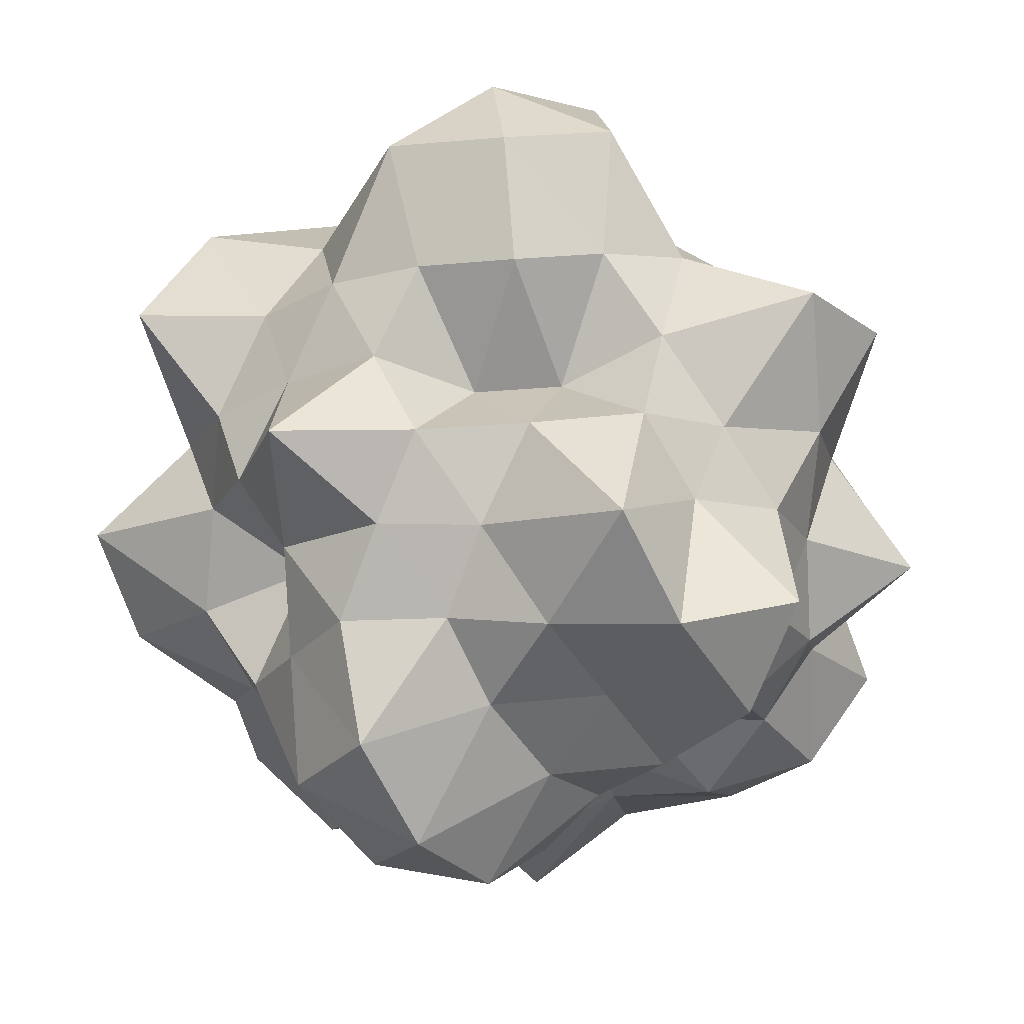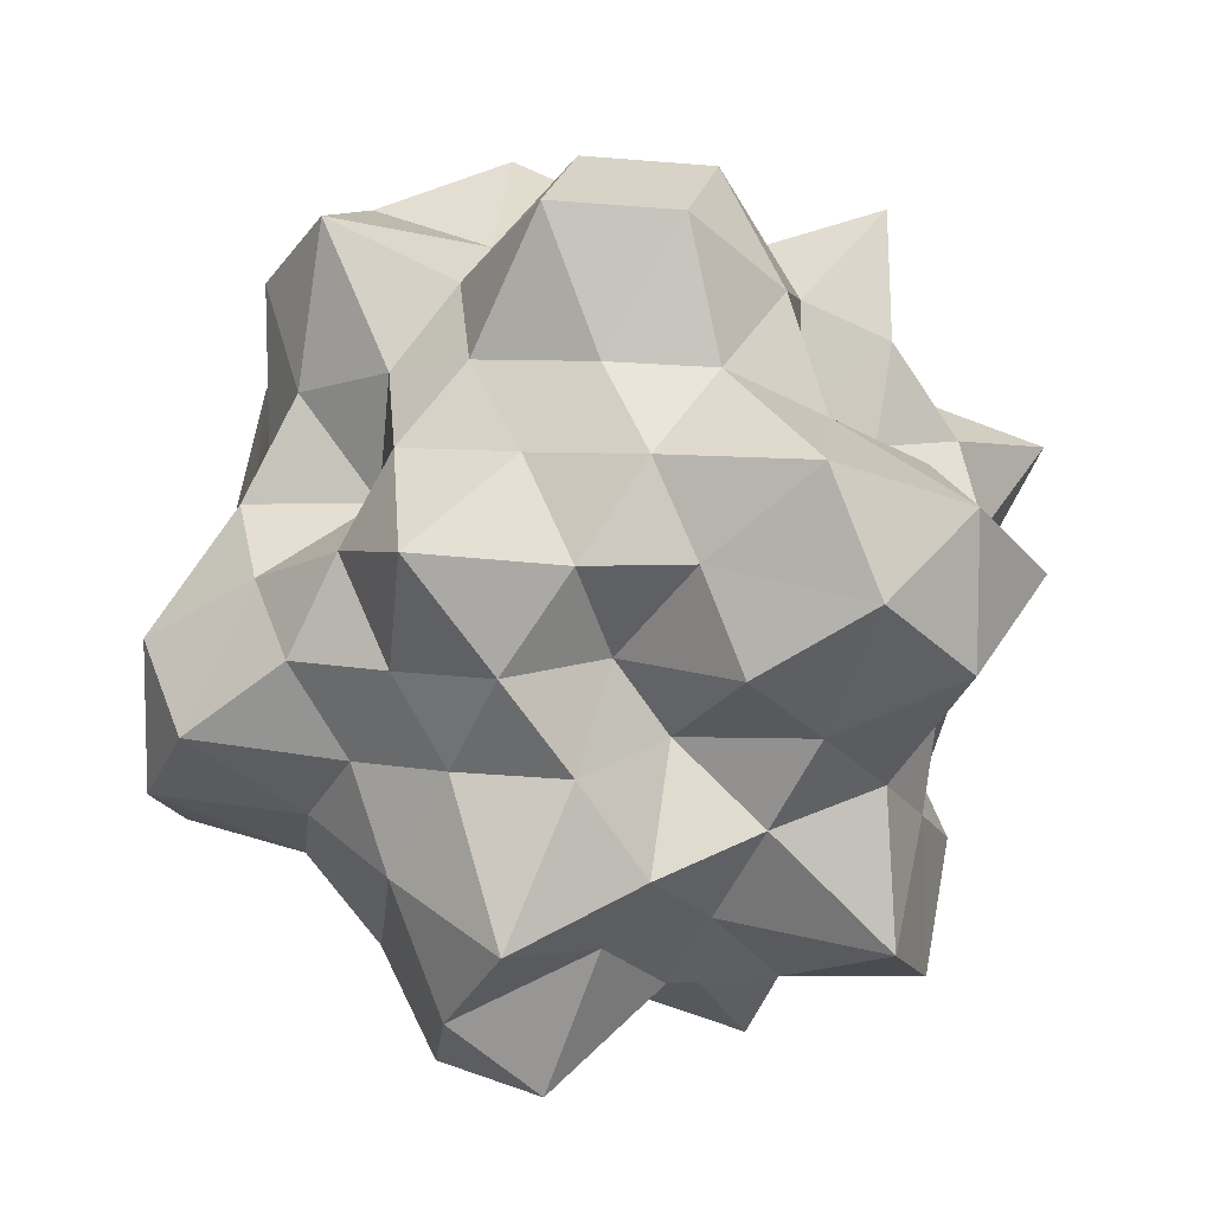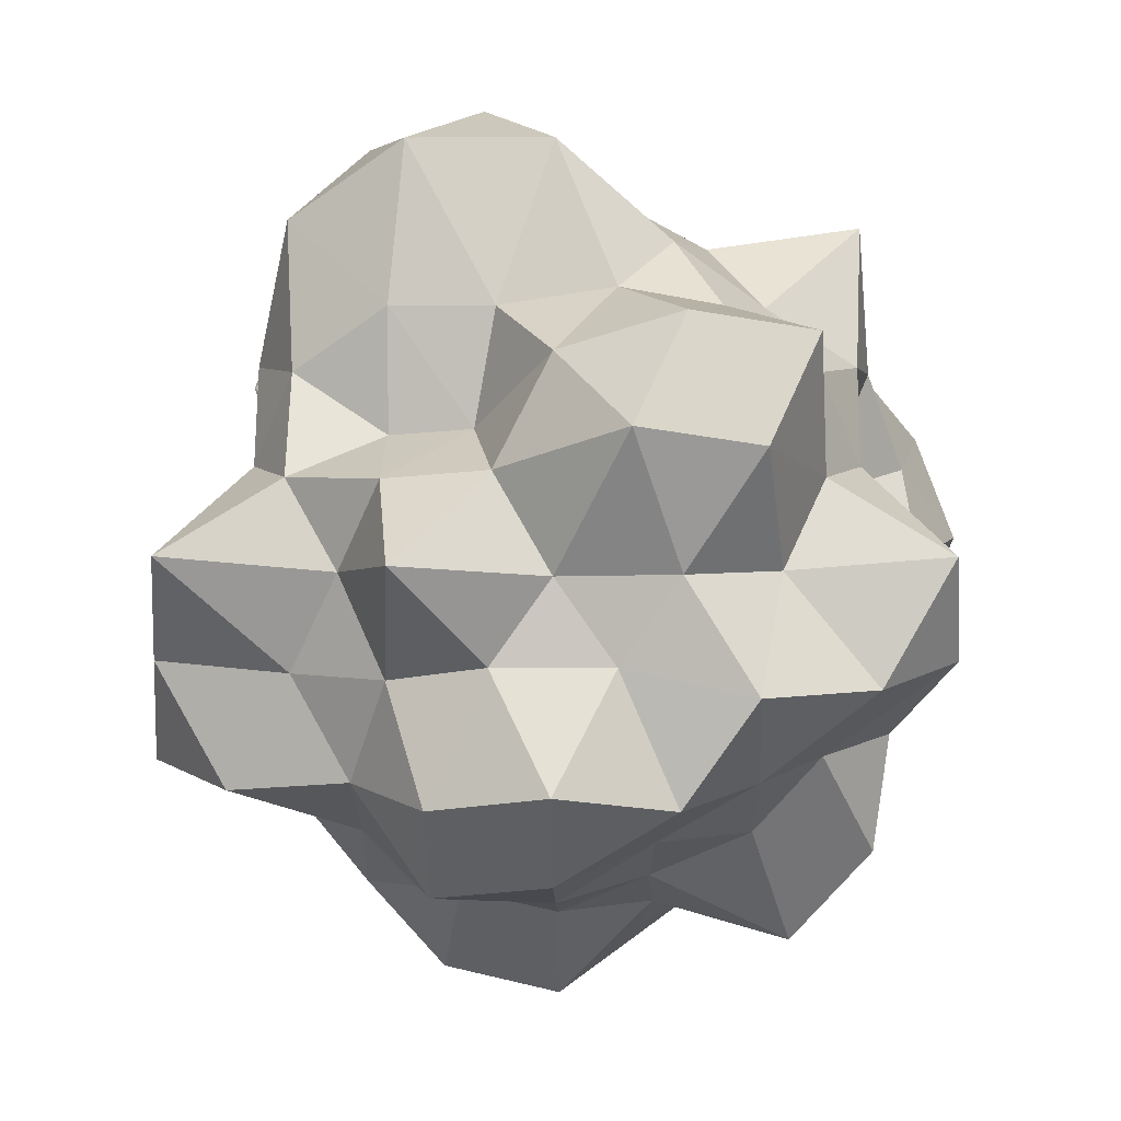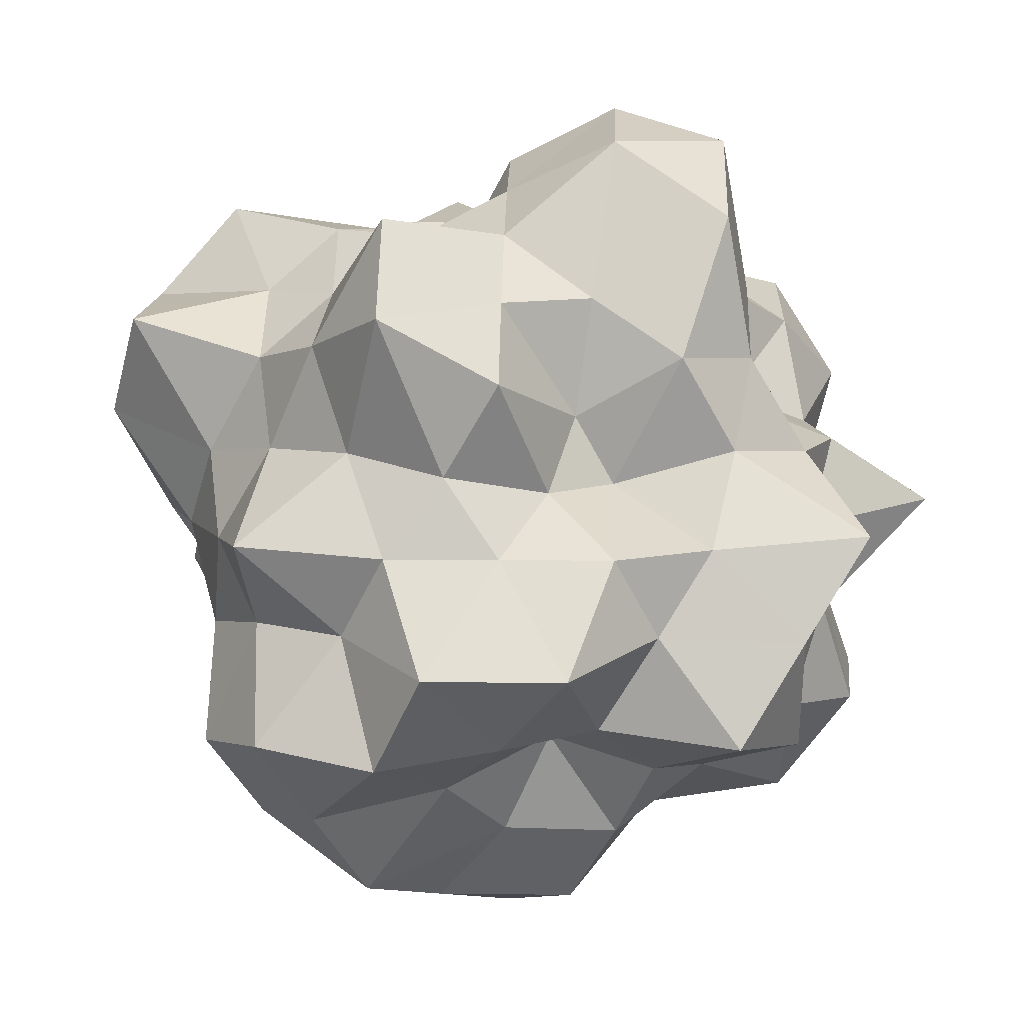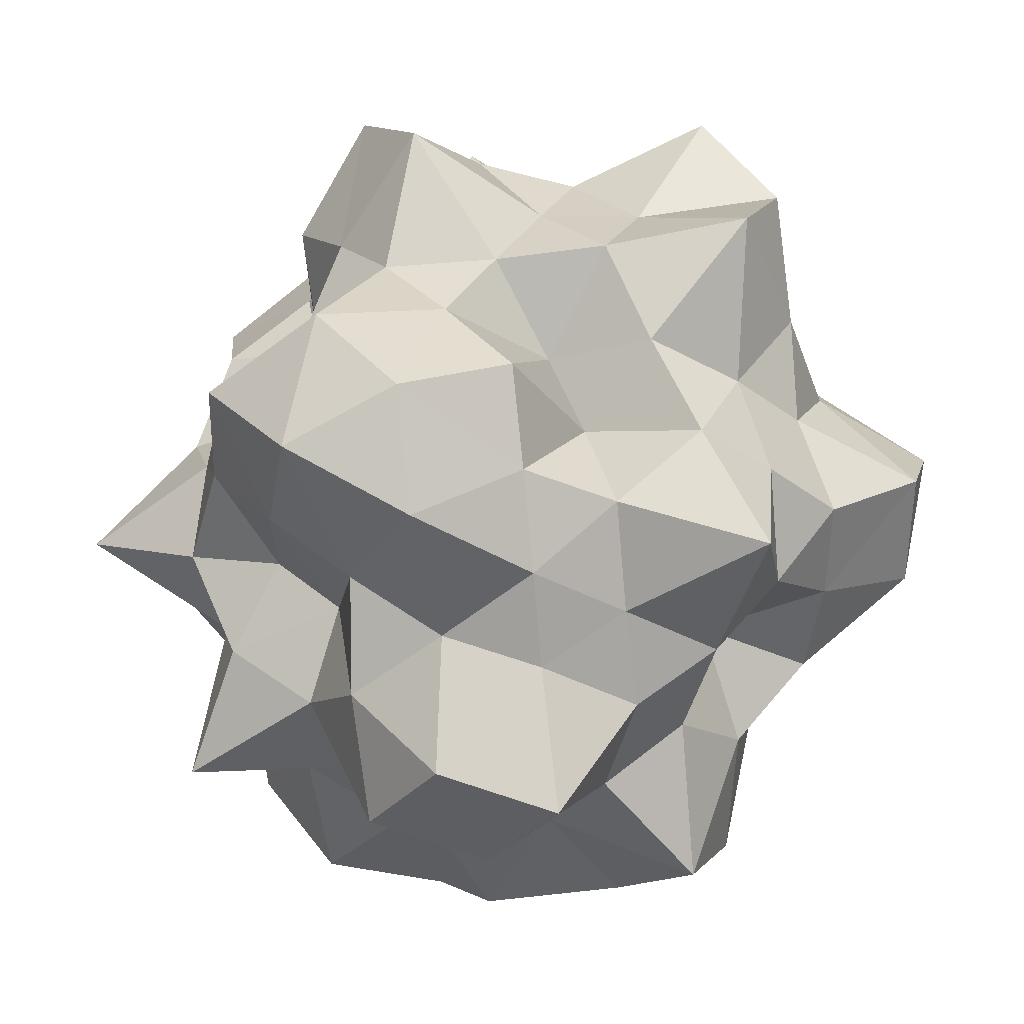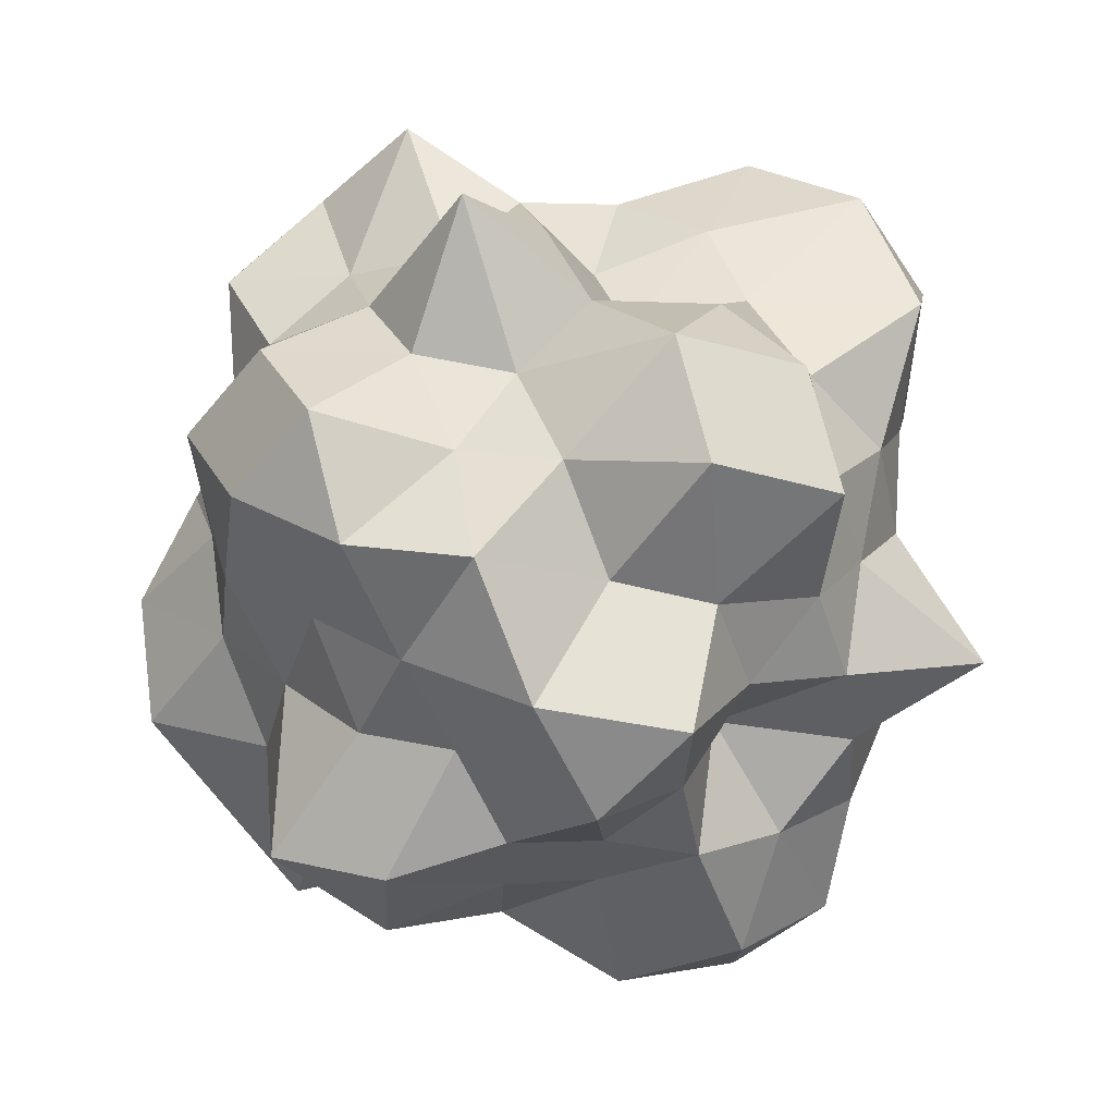
<metadata>
{"format":"obj","ext":"obj","renderer":"f3d","projection":"perspective","resolution":1024,"background":"white","views":[{"elev":49.0,"azim":120.2,"up":"+Y"},{"elev":9.3,"azim":162.7,"up":"+Z"},{"elev":2.9,"azim":-17.0,"up":"+Y"},{"elev":8.4,"azim":-124.1,"up":"+Y"},{"elev":68.4,"azim":11.8,"up":"+Y"},{"elev":76.9,"azim":67.6,"up":"+Z"}]}
</metadata>
<code>
o Icosphere
v 0.001674 -1.297 -0.01863
v 0.835 -0.4574 0.594
v -0.3818 -0.5296 1.162
v -1.239 -0.5296 -0.01863
v -0.3818 -0.5296 -1.199
v 0.8261 -0.4537 -0.6109
v 0.3851 0.7114 1.162
v -0.6526 0.4265 0.4697
v -0.8257 0.5676 -0.6123
v 0.3851 0.7114 -1.199
v 1.03 0.5724 -0.01183
v 0.001054 1.205 -0.01173
v -0.1846 -0.9153 0.5597
v 0.5918 -1.089 0.4101
v 0.3023 -0.5455 0.9155
v 0.9424 -0.5303 -0.01056
v 0.5918 -1.089 -0.4474
v -0.6033 -0.9203 -0.01179
v -0.7881 -0.5457 0.5617
v -0.2237 -1.089 -0.7123
v -0.7864 -0.5447 -0.5837
v 0.3021 -0.5452 -0.9382
v 1.044 0.05014 0.3286
v 1.321 0.09091 -0.4474
v 0.001032 0.05605 1.127
v 0.8172 0.09091 1.104
v -1.318 0.09091 0.4101
v -0.8138 0.09091 1.104
v -0.6506 0.0518 -0.9074
v -1.052 0.05157 -0.3526
v 0.6703 0.05602 -0.9326
v 0.000929 0.05047 -1.109
v 0.7513 0.6226 0.5351
v -0.3003 0.6598 0.9157
v -0.9287 0.6242 -0.01016
v -0.3004 0.6601 -0.9395
v 0.7889 0.6588 -0.5841
v 0.179 0.9827 0.5379
v 0.5812 0.9901 -0.01048
v -0.5884 1.271 0.4101
v -0.467 0.9865 -0.3503
v 0.1799 0.988 -0.5612
v -0.09098 -0.9929 0.2718
v 0.7987 -0.8095 0.5605
v -0.007705 -0.5841 1.133
v 0.9039 -0.5008 0.2898
v 0.6548 -0.6825 -0.4864
v -0.363 -1.193 -0.01863
v -1.096 -0.584 0.3282
v -0.111 -1.193 -0.3655
v -0.6675 -0.584 -0.9556
v 0.4324 -0.407 -0.5885
v 0.914 -0.1946 0.445
v 1.282 0.4012 -0.233
v -0.1568 -0.1989 1.045
v 0.4921 0.3099 0.9317
v -1.279 -0.2193 0.1957
v -0.7449 0.3103 0.7477
v -0.4928 -0.1989 -0.96
v -0.7381 0.2172 -0.3722
v 0.7154 -0.1945 -0.7373
v 0.1562 0.3051 -1.051
v 0.5469 0.6058 0.7531
v -0.431 0.4444 0.5797
v -0.6785 0.4368 -0.2302
v 0.008647 0.6045 -0.9489
v 0.8681 0.5832 -0.2842
v 0.2504 0.7931 0.756
v 0.2297 0.8259 -0.00383
v -0.6519 0.7934 0.463
v -0.6521 0.7936 -0.4859
v 0.2509 0.795 -0.7805
v -0.3028 -0.8095 0.9183
v 0.242 -0.9934 0.1638
v 0.5612 -0.4969 0.7465
v 0.8944 -0.4966 -0.3097
v 0.2967 -1.193 -0.233
v -0.7983 -0.6762 -0.0111
v -0.6675 -0.584 0.9184
v -0.3028 -0.8095 -0.9556
v -0.896 -0.4961 -0.2947
v -0.007705 -0.5841 -1.17
v 1.058 0.3133 0.1654
v 1.163 -0.2193 -0.5977
v 0.1934 0.4012 1.265
v 0.9114 -0.2193 0.9073
v -0.9502 0.3097 0.4628
v -0.4905 -0.1985 0.9326
v -0.7063 0.2887 -0.7295
v -1.051 -0.1987 -0.1877
v 0.6012 0.4012 -1.17
v -0.1562 -0.1985 -1.064
v 0.8981 0.6068 0.2721
v 0.01105 0.7659 1.133
v -0.8907 0.6063 0.2865
v -0.6827 0.7659 -0.9446
v 0.6708 0.7659 -0.9556
v 0.09382 1.113 0.274
v 0.8103 0.7957 -0.01151
v -0.2934 1.375 0.1957
v -0.2418 1.113 -0.188
v 0.07093 0.8224 -0.221
v 0.3758 0.9759 -0.2824
v 0.6593 0.795 -0.2811
v 0.5918 1.046 -0.7123
v -0.1424 0.9767 -0.4511
v -0.05367 0.7968 -0.7214
v -0.4757 1.046 -0.7942
v -0.5884 1.271 -0.01863
v -0.6935 0.7981 -0.1782
v -0.8835 1.046 0.1957
v -0.1807 1.271 0.5426
v -0.3708 0.7913 0.5941
v -0.05631 0.8426 0.736
v 0.3764 0.9778 0.2627
v 0.4623 0.7951 0.5325
v 0.8438 1.046 0.3282
v 0.9338 0.3551 -0.4718
v 0.8808 0.0567 -0.6508
v 0.7255 0.3541 -0.7546
v -0.1431 0.3381 -1.001
v -0.4061 0.09091 -1.274
v -0.4794 0.3517 -0.9251
v -0.7402 0.2277 -0.1294
v -1.087 0.05675 -0.01163
v -0.9775 0.3342 0.1578
v -0.462 0.3351 0.8705
v -0.3165 0.04779 0.967
v -0.1807 0.4556 1.236
v 0.6939 0.3342 0.701
v 0.8811 0.05674 0.6278
v 0.7032 0.2421 0.3435
v 0.333 0.05474 -1.033
v 0.3708 -0.2105 -0.7085
v 0.1513 -0.2439 -1.046
v -0.8437 0.05029 -0.6239
v -0.8835 -0.2738 -0.9267
v -1.136 -0.2738 -0.5799
v -0.8293 0.04765 0.5934
v -0.9354 -0.2438 0.4506
v -0.7286 -0.2439 0.7369
v 0.3331 0.05481 1.011
v 0.184 -0.2738 1.236
v 0.5918 -0.2738 1.104
v 1.321 0.09091 -0.01863
v 0.9798 -0.2369 0.1579
v 1.252 -0.2738 -0.233
v 0.3781 -0.7043 -0.623
v 0.184 -1.089 -0.5799
v 0.07133 -0.8639 -0.9267
v -0.4816 -0.7255 -0.5787
v -0.3917 -0.9144 -0.2969
v -0.5404 -0.5919 -0.2271
v -0.6858 -0.7237 0.2716
v -0.3907 -0.9124 0.2731
v -0.5884 -0.8639 0.6751
v 0.6974 -0.7019 -0.1788
v 0.8868 -0.8639 0.1957
v 0.4855 -0.9128 -0.01149
v 0.05809 -0.7265 0.7325
v 0.1426 -0.8698 0.4265
v 0.3917 -0.7258 0.6233
f 1 74 43
f 2 44 46
f 1 43 48
f 1 48 50
f 1 50 77
f 2 46 53
f 3 45 55
f 4 49 57
f 5 51 59
f 6 52 61
f 2 53 86
f 3 55 88
f 4 57 90
f 5 59 92
f 6 61 84
f 7 63 68
f 8 64 70
f 9 65 71
f 10 66 72
f 11 67 99
f 39 103 69
f 39 104 103
f 37 97 105
f 42 106 102
f 42 107 106
f 36 96 108
f 41 109 101
f 41 110 109
f 35 95 111
f 40 112 100
f 40 113 112
f 34 94 114
f 38 115 98
f 38 116 115
f 33 93 117
f 24 118 54
f 24 119 118
f 31 91 120
f 32 121 62
f 32 122 121
f 29 89 123
f 30 124 60
f 30 125 124
f 27 87 126
f 28 127 58
f 28 128 127
f 25 85 129
f 26 130 56
f 26 131 130
f 23 83 132
f 31 133 91
f 31 134 133
f 22 82 135
f 29 136 89
f 29 137 136
f 21 81 138
f 27 139 87
f 27 140 139
f 19 79 141
f 25 142 85
f 25 143 142
f 15 75 144
f 23 145 83
f 23 146 145
f 16 76 147
f 17 148 47
f 17 149 148
f 20 80 150
f 20 151 80
f 20 152 151
f 18 78 153
f 18 154 78
f 18 155 154
f 13 73 156
f 16 157 76
f 16 158 157
f 14 74 159
f 13 160 73
f 13 161 160
f 14 44 162
f 162 75 15
f 162 44 75
f 44 2 75
f 160 162 15
f 160 161 162
f 161 14 162
f 73 45 3
f 73 160 45
f 160 15 45
f 159 77 17
f 159 74 77
f 74 1 77
f 157 159 17
f 157 158 159
f 158 14 159
f 76 47 6
f 76 157 47
f 157 17 47
f 156 79 19
f 156 73 79
f 73 3 79
f 154 156 19
f 154 155 156
f 155 13 156
f 78 49 4
f 78 154 49
f 154 19 49
f 153 81 21
f 153 78 81
f 78 4 81
f 151 153 21
f 151 152 153
f 152 18 153
f 80 51 5
f 80 151 51
f 151 21 51
f 150 82 22
f 150 80 82
f 80 5 82
f 148 150 22
f 148 149 150
f 149 20 150
f 47 52 6
f 47 148 52
f 148 22 52
f 147 84 24
f 147 76 84
f 76 6 84
f 145 147 24
f 145 146 147
f 146 16 147
f 83 54 11
f 83 145 54
f 145 24 54
f 144 86 26
f 144 75 86
f 75 2 86
f 142 144 26
f 142 143 144
f 143 15 144
f 85 56 7
f 85 142 56
f 142 26 56
f 141 88 28
f 141 79 88
f 79 3 88
f 139 141 28
f 139 140 141
f 140 19 141
f 87 58 8
f 87 139 58
f 139 28 58
f 138 90 30
f 138 81 90
f 81 4 90
f 136 138 30
f 136 137 138
f 137 21 138
f 89 60 9
f 89 136 60
f 136 30 60
f 135 92 32
f 135 82 92
f 82 5 92
f 133 135 32
f 133 134 135
f 134 22 135
f 91 62 10
f 91 133 62
f 133 32 62
f 132 93 33
f 132 83 93
f 83 11 93
f 130 132 33
f 130 131 132
f 131 23 132
f 56 63 7
f 56 130 63
f 130 33 63
f 129 94 34
f 129 85 94
f 85 7 94
f 127 129 34
f 127 128 129
f 128 25 129
f 58 64 8
f 58 127 64
f 127 34 64
f 126 95 35
f 126 87 95
f 87 8 95
f 124 126 35
f 124 125 126
f 125 27 126
f 60 65 9
f 60 124 65
f 124 35 65
f 123 96 36
f 123 89 96
f 89 9 96
f 121 123 36
f 121 122 123
f 122 29 123
f 62 66 10
f 62 121 66
f 121 36 66
f 120 97 37
f 120 91 97
f 91 10 97
f 118 120 37
f 118 119 120
f 119 31 120
f 54 67 11
f 54 118 67
f 118 37 67
f 117 99 39
f 117 93 99
f 93 11 99
f 115 117 39
f 115 116 117
f 116 33 117
f 98 69 12
f 98 115 69
f 115 39 69
f 114 68 38
f 114 94 68
f 94 7 68
f 112 114 38
f 112 113 114
f 113 34 114
f 100 98 12
f 100 112 98
f 112 38 98
f 111 70 40
f 111 95 70
f 95 8 70
f 109 111 40
f 109 110 111
f 110 35 111
f 101 100 12
f 101 109 100
f 109 40 100
f 108 71 41
f 108 96 71
f 96 9 71
f 106 108 41
f 106 107 108
f 107 36 108
f 102 101 12
f 102 106 101
f 106 41 101
f 105 72 42
f 105 97 72
f 97 10 72
f 103 105 42
f 103 104 105
f 104 37 105
f 69 102 12
f 69 103 102
f 103 42 102
f 99 104 39
f 99 67 104
f 67 37 104
f 72 107 42
f 72 66 107
f 66 36 107
f 71 110 41
f 71 65 110
f 65 35 110
f 70 113 40
f 70 64 113
f 64 34 113
f 68 116 38
f 68 63 116
f 63 33 116
f 84 119 24
f 84 61 119
f 61 31 119
f 92 122 32
f 92 59 122
f 59 29 122
f 90 125 30
f 90 57 125
f 57 27 125
f 88 128 28
f 88 55 128
f 55 25 128
f 86 131 26
f 86 53 131
f 53 23 131
f 61 134 31
f 61 52 134
f 52 22 134
f 59 137 29
f 59 51 137
f 51 21 137
f 57 140 27
f 57 49 140
f 49 19 140
f 55 143 25
f 55 45 143
f 45 15 143
f 53 146 23
f 53 46 146
f 46 16 146
f 77 149 17
f 77 50 149
f 50 20 149
f 50 152 20
f 50 48 152
f 48 18 152
f 48 155 18
f 48 43 155
f 43 13 155
f 46 158 16
f 46 44 158
f 44 14 158
f 43 161 13
f 43 74 161
f 74 14 161

</code>
